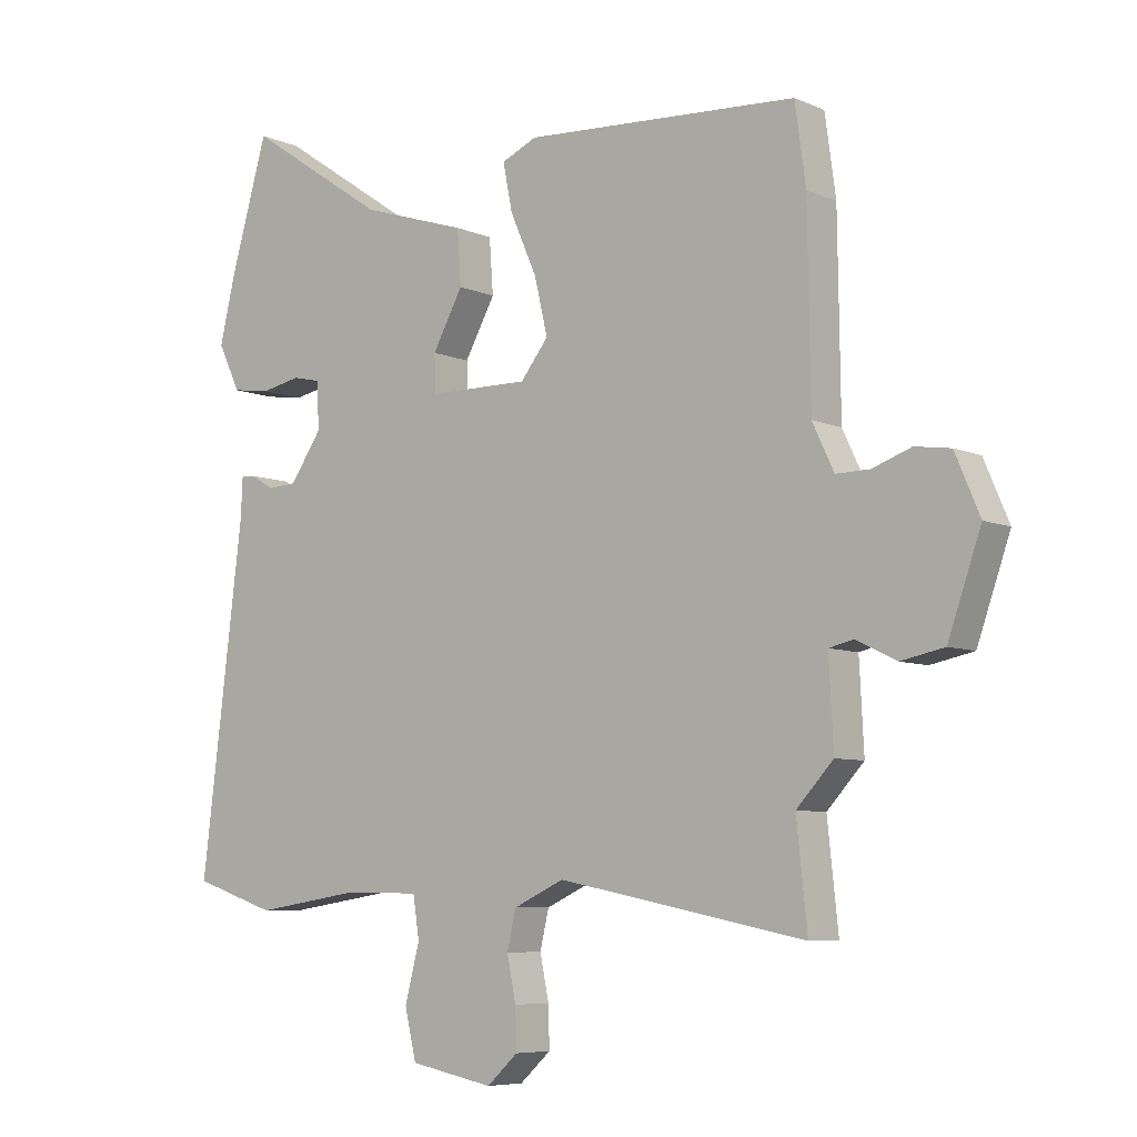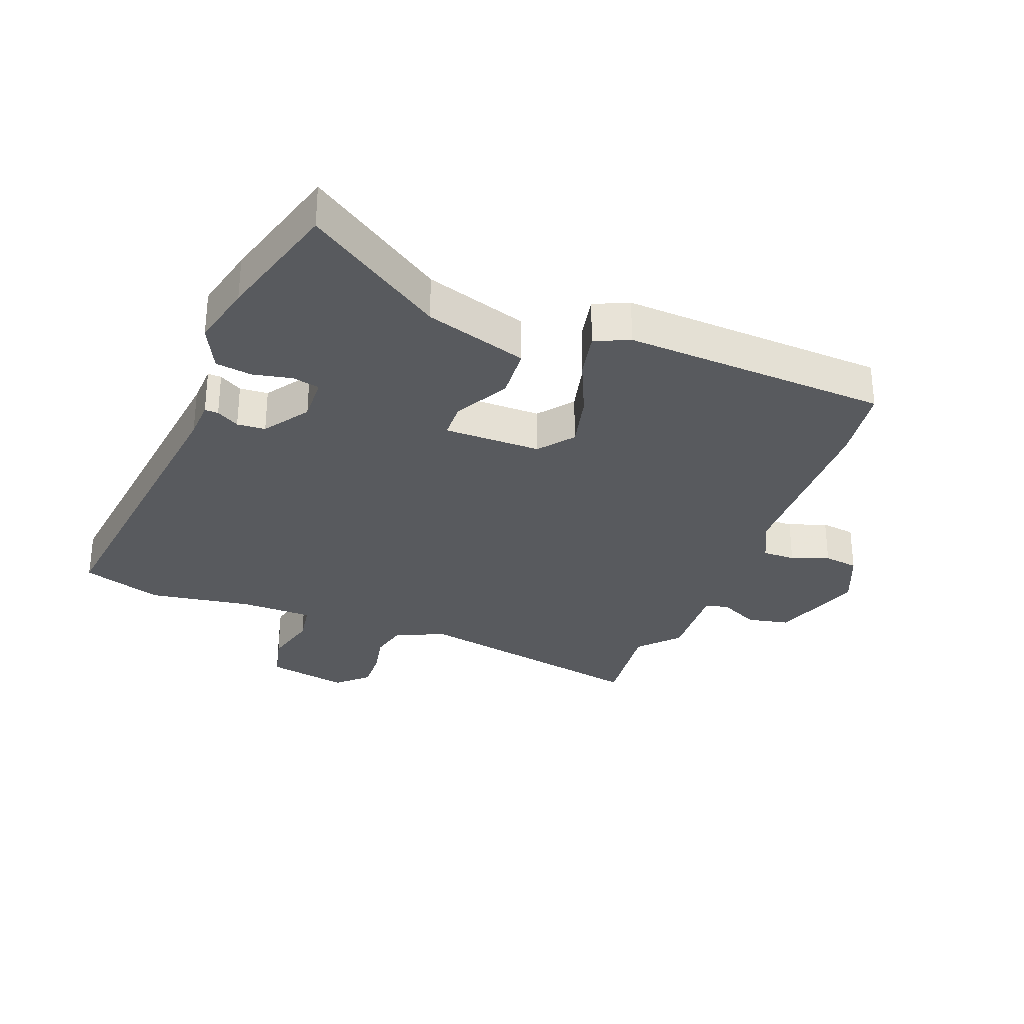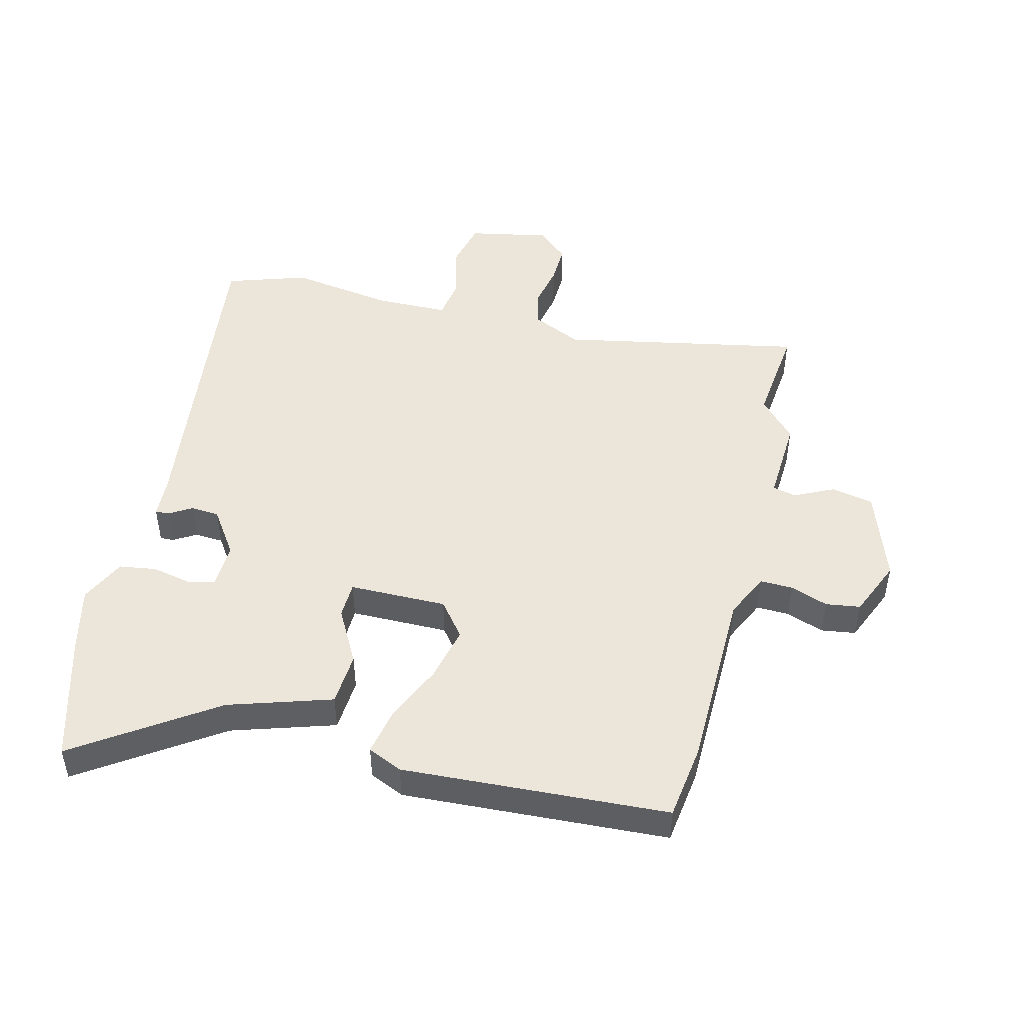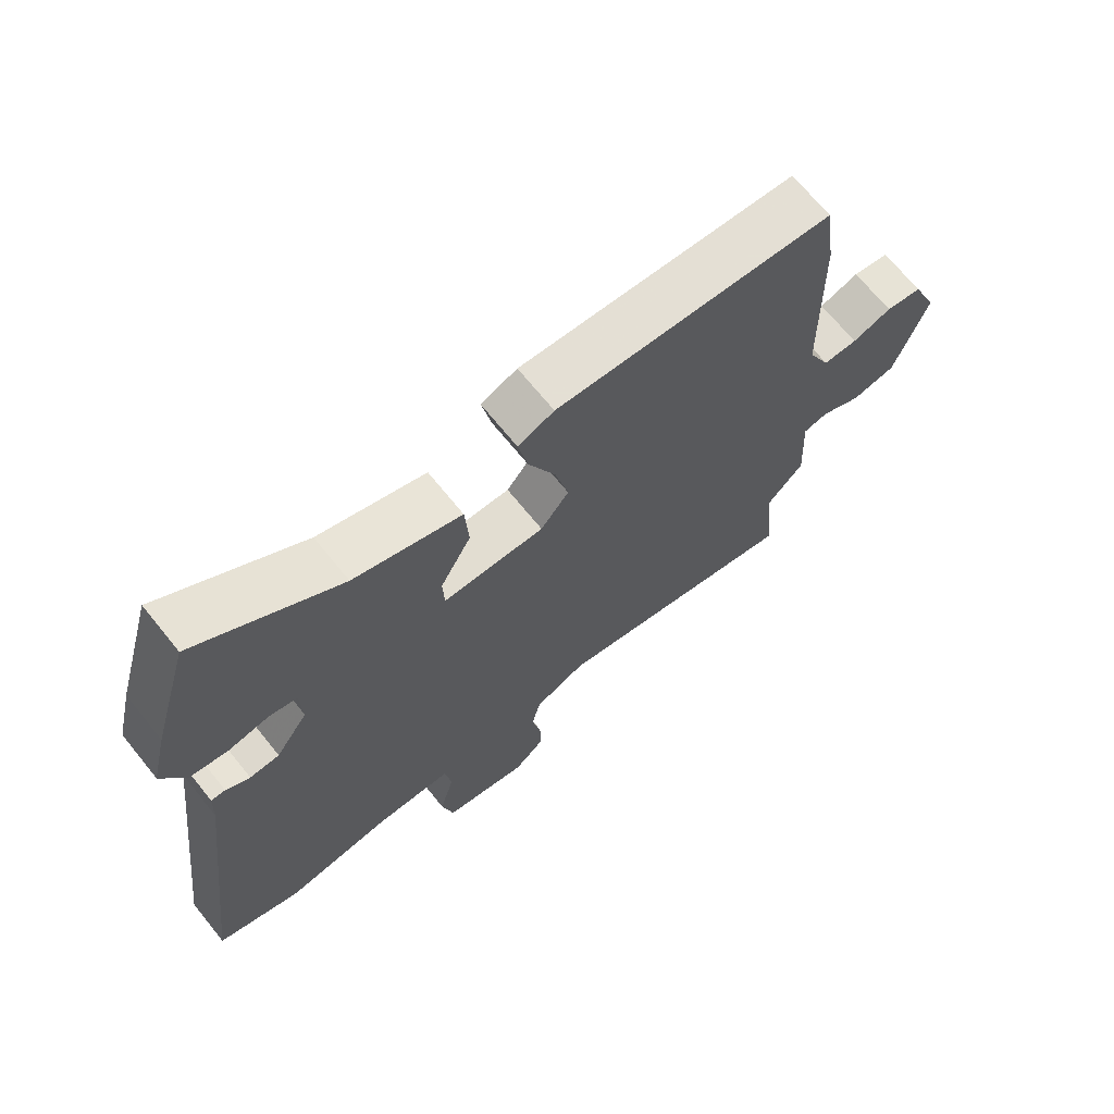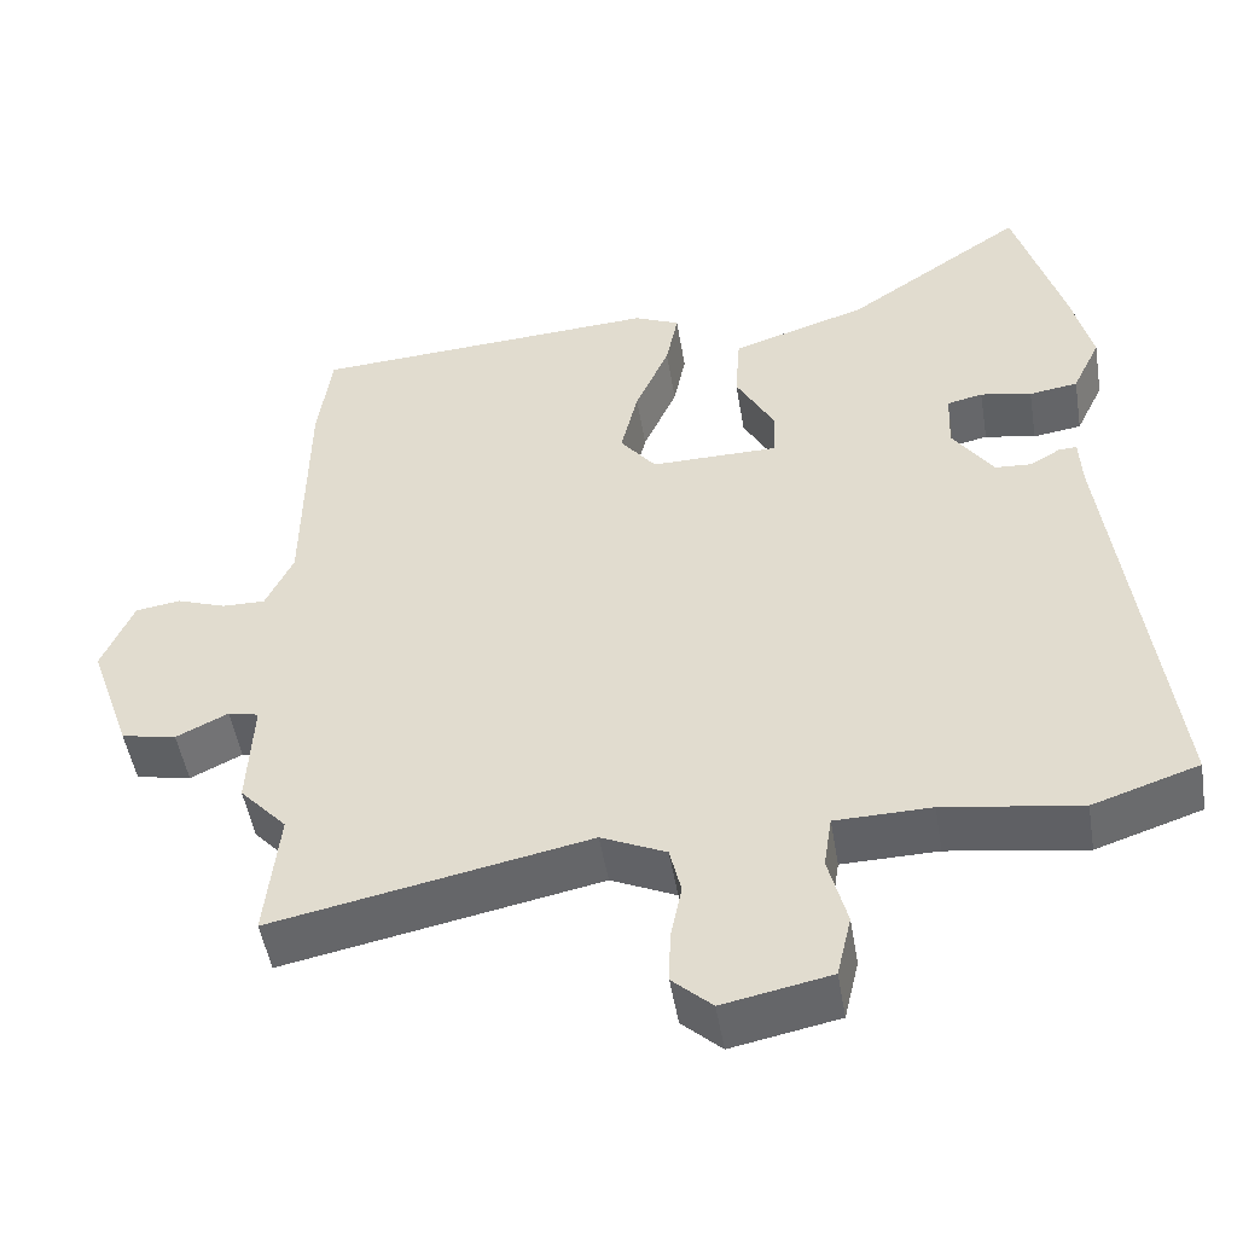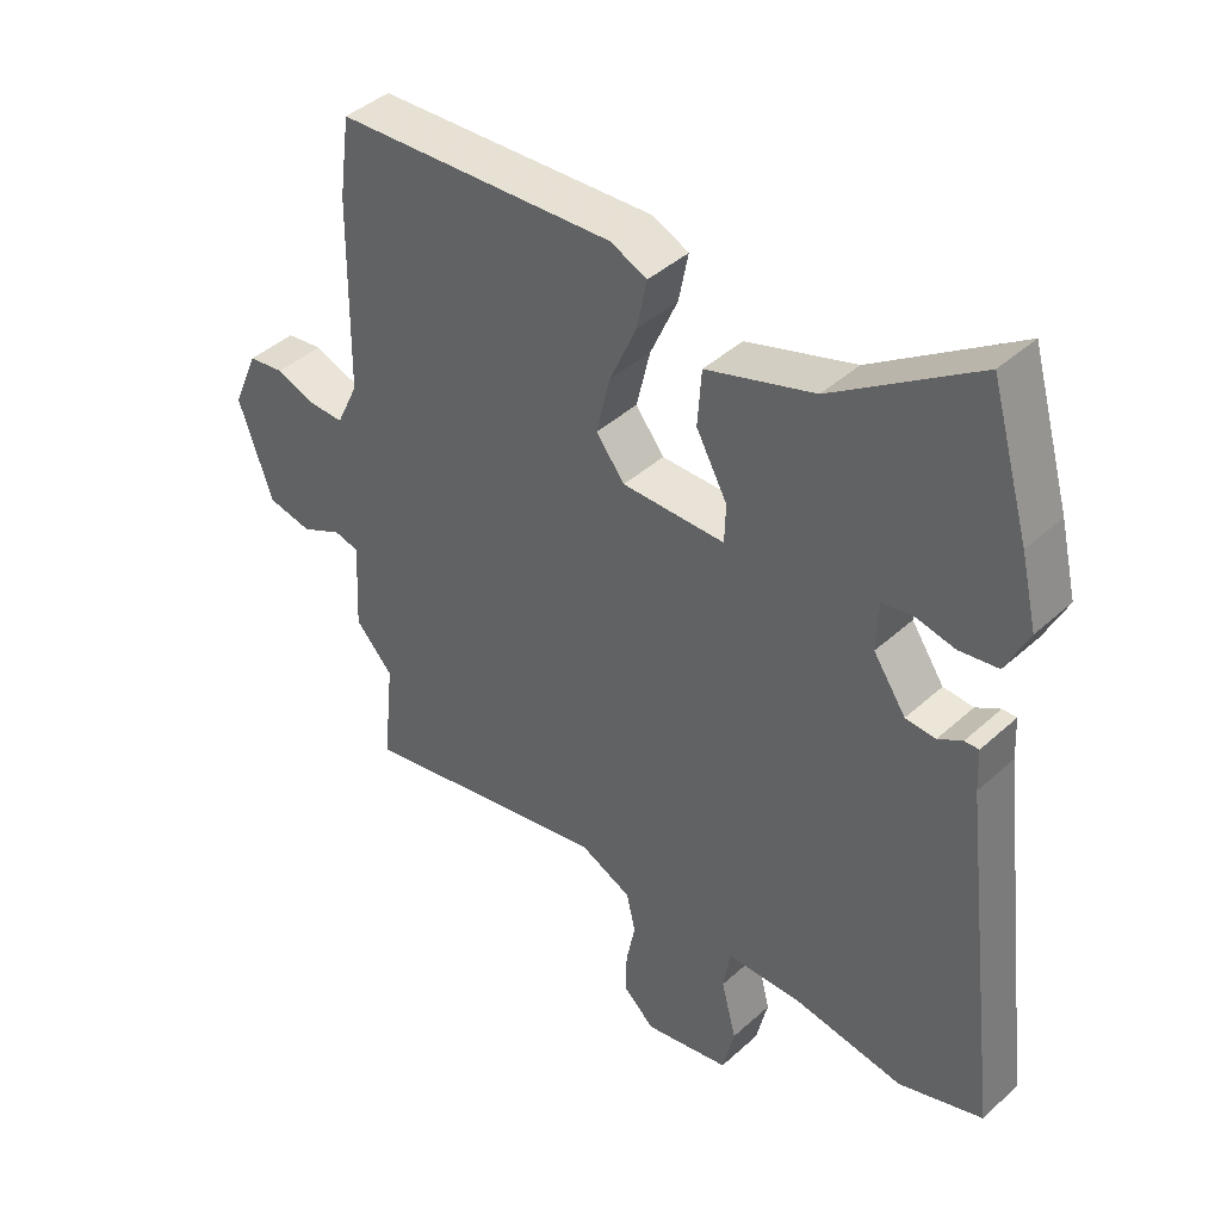
<metadata>
{"format":"obj","ext":"obj","renderer":"f3d","projection":"perspective","resolution":1024,"background":"white","views":[{"elev":-6.9,"azim":38.6,"up":"+Z"},{"elev":-30.7,"azim":-20.8,"up":"+Y"},{"elev":48.1,"azim":14.0,"up":"+Y"},{"elev":68.9,"azim":-39.0,"up":"+Z"},{"elev":-49.6,"azim":-170.5,"up":"+Z"},{"elev":42.2,"azim":-137.2,"up":"+Z"}]}
</metadata>
<code>
v 0.489 0.07 -0.396
v 0.506 0.07 -0.557
v 0.116 0.07 -0.48
v 0.036 0.07 -0.517
v 0.022 0.07 -0.577
v 0.036 0.07 -0.646
v 0.038 0.07 -0.71
v -0.011 0.07 -0.755
v -0.143 0.07 -0.729
v -0.161 0.07 -0.652
v -0.138 0.07 -0.563
v -0.148 0.07 -0.498
v -0.266 0.07 -0.496
v -0.434 0.07 -0.522
v -0.564 0.07 -0.479
v -0.498 0.07 0.056
v -0.495 0.07 0.12
v -0.473 0.07 0.119
v -0.436 0.07 0.097
v -0.39 0.07 0.1
v -0.34 0.07 0.173
v -0.343 0.07 0.247
v -0.387 0.07 0.257
v -0.45 0.07 0.244
v -0.51 0.07 0.253
v -0.545 0.07 0.326
v -0.52 0.07 0.431
v -0.461 0.07 0.636
v -0.24 0.07 0.487
v -0.073 0.07 0.434
v -0.067 0.07 0.348
v -0.115 0.07 0.26
v -0.113 0.07 0.201
v 0.045 0.07 0.2
v 0.089 0.07 0.256
v 0.068 0.07 0.345
v 0.026 0.07 0.44
v 0.011 0.07 0.515
v 0.067 0.07 0.54
v 0.498 0.07 0.516
v 0.515 0.07 0.392
v 0.519 0.07 0.094
v 0.553 0.07 0.022
v 0.606 0.07 0.023
v 0.667 0.07 0.045
v 0.723 0.07 0.037
v 0.762 0.07 -0.055
v 0.71 0.07 -0.204
v 0.642 0.07 -0.218
v 0.578 0.07 -0.187
v 0.54 0.07 -0.196
v 0.547 0.07 -0.333
v 0.489 0 -0.396
v 0.506 0 -0.557
v 0.116 0 -0.48
v 0.036 0 -0.517
v 0.022 0 -0.577
v 0.036 0 -0.646
v 0.038 0 -0.71
v -0.011 0 -0.755
v -0.143 0 -0.729
v -0.161 0 -0.652
v -0.138 0 -0.563
v -0.148 0 -0.498
v -0.266 0 -0.496
v -0.434 0 -0.522
v -0.564 0 -0.479
v -0.498 0 0.056
v -0.495 0 0.12
v -0.473 0 0.119
v -0.436 0 0.097
v -0.39 0 0.1
v -0.34 0 0.173
v -0.343 0 0.247
v -0.387 0 0.257
v -0.45 0 0.244
v -0.51 0 0.253
v -0.545 0 0.326
v -0.52 0 0.431
v -0.461 0 0.636
v -0.24 0 0.487
v -0.073 0 0.434
v -0.067 0 0.348
v -0.115 0 0.26
v -0.113 0 0.201
v 0.045 0 0.2
v 0.089 0 0.256
v 0.068 0 0.345
v 0.026 0 0.44
v 0.011 0 0.515
v 0.067 0 0.54
v 0.498 0 0.516
v 0.515 0 0.392
v 0.519 0 0.094
v 0.553 0 0.022
v 0.606 0 0.023
v 0.667 0 0.045
v 0.723 0 0.037
v 0.762 0 -0.055
v 0.71 0 -0.204
v 0.642 0 -0.218
v 0.578 0 -0.187
v 0.54 0 -0.196
v 0.547 0 -0.333
f 51 52 1
f 47 48 49 50
f 47 50 51
f 44 45 46 47
f 43 44 47 51
f 42 43 51 1
f 40 41 42 1
f 36 37 38 39
f 35 36 39 40
f 34 35 40 1
f 29 30 31 32
f 29 32 33
f 28 29 33
f 27 28 33
f 26 27 33
f 23 24 25 26
f 22 23 26 33
f 21 22 33
f 20 21 33 34
f 16 17 18 19
f 16 19 20
f 13 14 15 16
f 12 13 16 20
f 8 9 10 11
f 8 11 12
f 5 6 7 8
f 5 8 12 20
f 34 1 2 3
f 34 3 4
f 4 5 20 34
f 53 104 103
f 102 101 100 99
f 103 102 99
f 99 98 97 96
f 103 99 96 95
f 53 103 95 94
f 53 94 93 92
f 91 90 89 88
f 92 91 88 87
f 53 92 87 86
f 84 83 82 81
f 85 84 81
f 85 81 80
f 85 80 79
f 85 79 78
f 78 77 76 75
f 85 78 75 74
f 85 74 73
f 86 85 73 72
f 71 70 69 68
f 72 71 68
f 68 67 66 65
f 72 68 65 64
f 63 62 61 60
f 64 63 60
f 60 59 58 57
f 72 64 60 57
f 55 54 53 86
f 56 55 86
f 86 72 57 56
f 1 53 54 2
f 2 54 55 3
f 3 55 56 4
f 4 56 57 5
f 5 57 58 6
f 6 58 59 7
f 7 59 60 8
f 8 60 61 9
f 9 61 62 10
f 10 62 63 11
f 11 63 64 12
f 12 64 65 13
f 13 65 66 14
f 14 66 67 15
f 15 67 68 16
f 16 68 69 17
f 17 69 70 18
f 18 70 71 19
f 19 71 72 20
f 20 72 73 21
f 21 73 74 22
f 22 74 75 23
f 23 75 76 24
f 24 76 77 25
f 25 77 78 26
f 26 78 79 27
f 27 79 80 28
f 28 80 81 29
f 29 81 82 30
f 30 82 83 31
f 31 83 84 32
f 32 84 85 33
f 33 85 86 34
f 34 86 87 35
f 35 87 88 36
f 36 88 89 37
f 37 89 90 38
f 38 90 91 39
f 39 91 92 40
f 40 92 93 41
f 41 93 94 42
f 42 94 95 43
f 43 95 96 44
f 44 96 97 45
f 45 97 98 46
f 46 98 99 47
f 47 99 100 48
f 48 100 101 49
f 49 101 102 50
f 50 102 103 51
f 51 103 104 52
f 52 104 53 1

</code>
